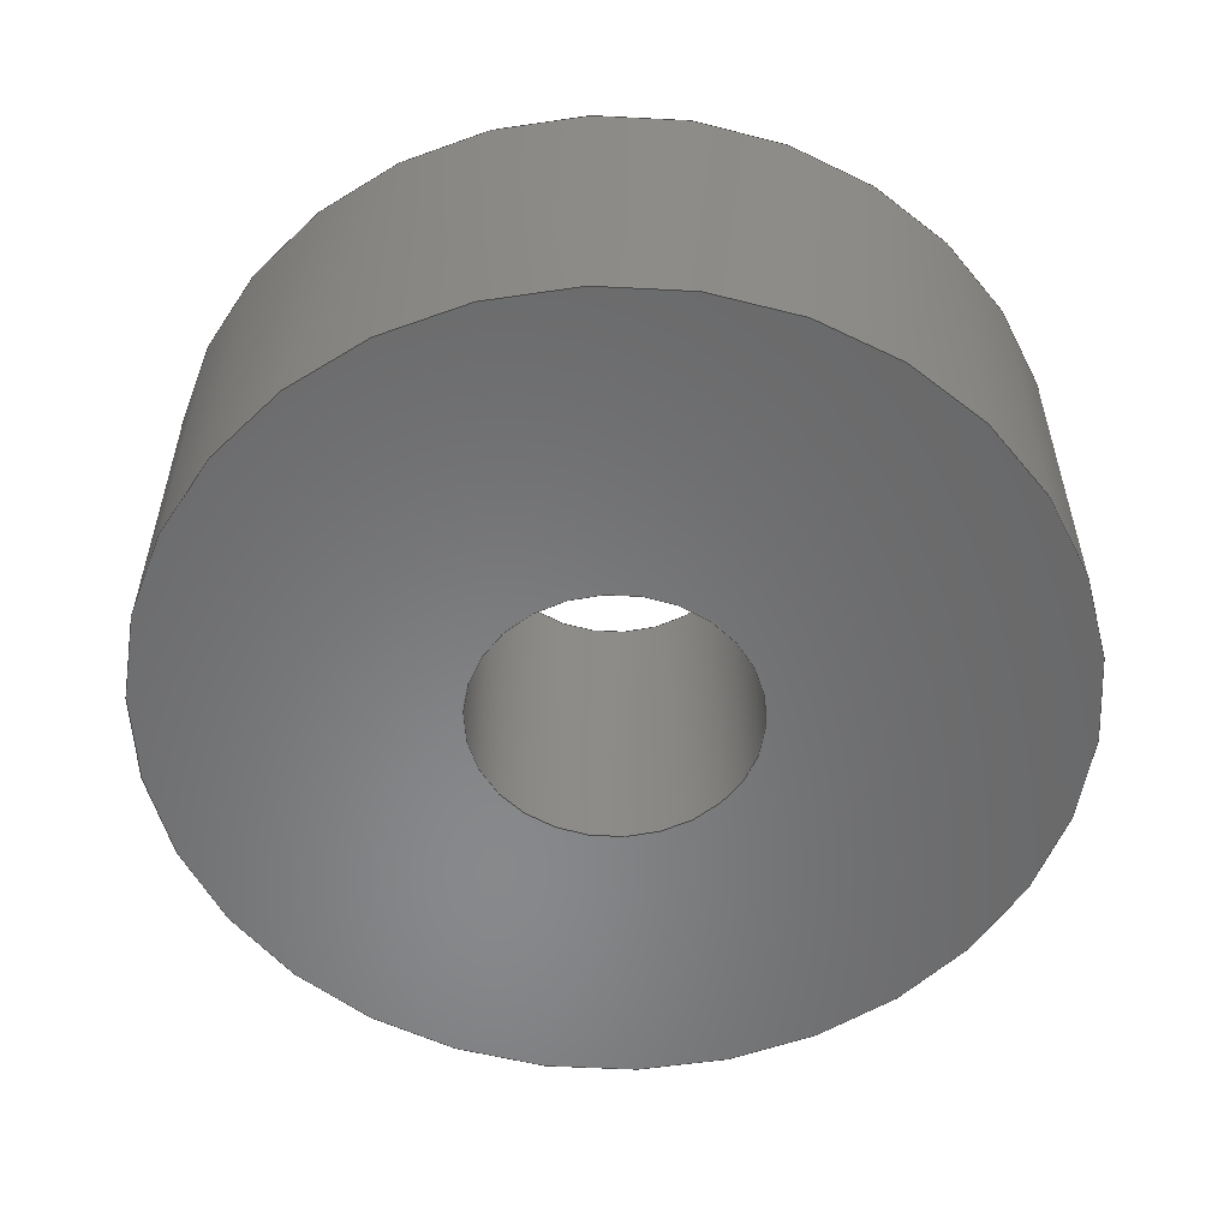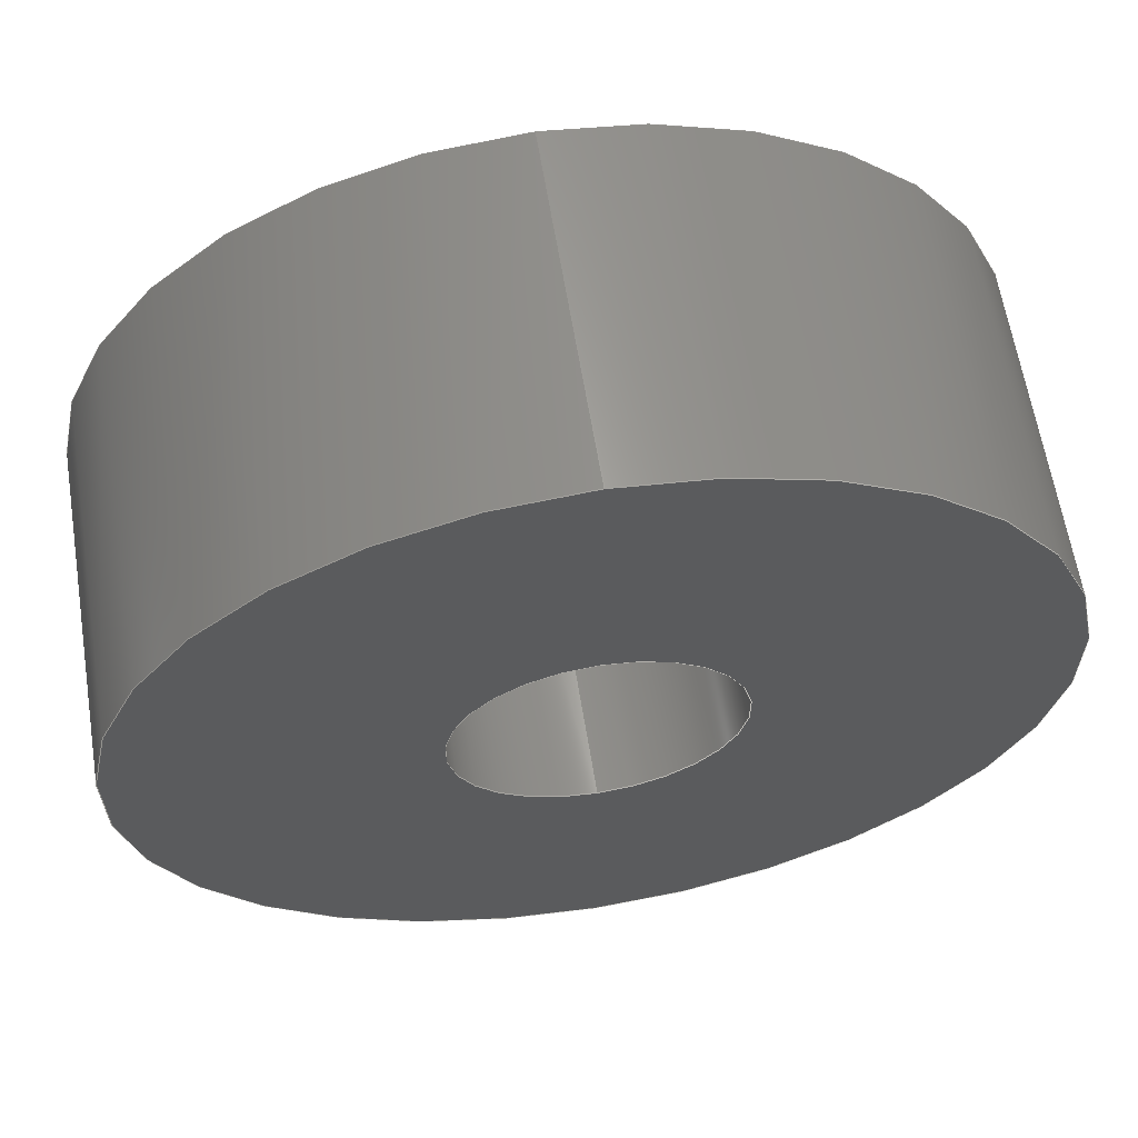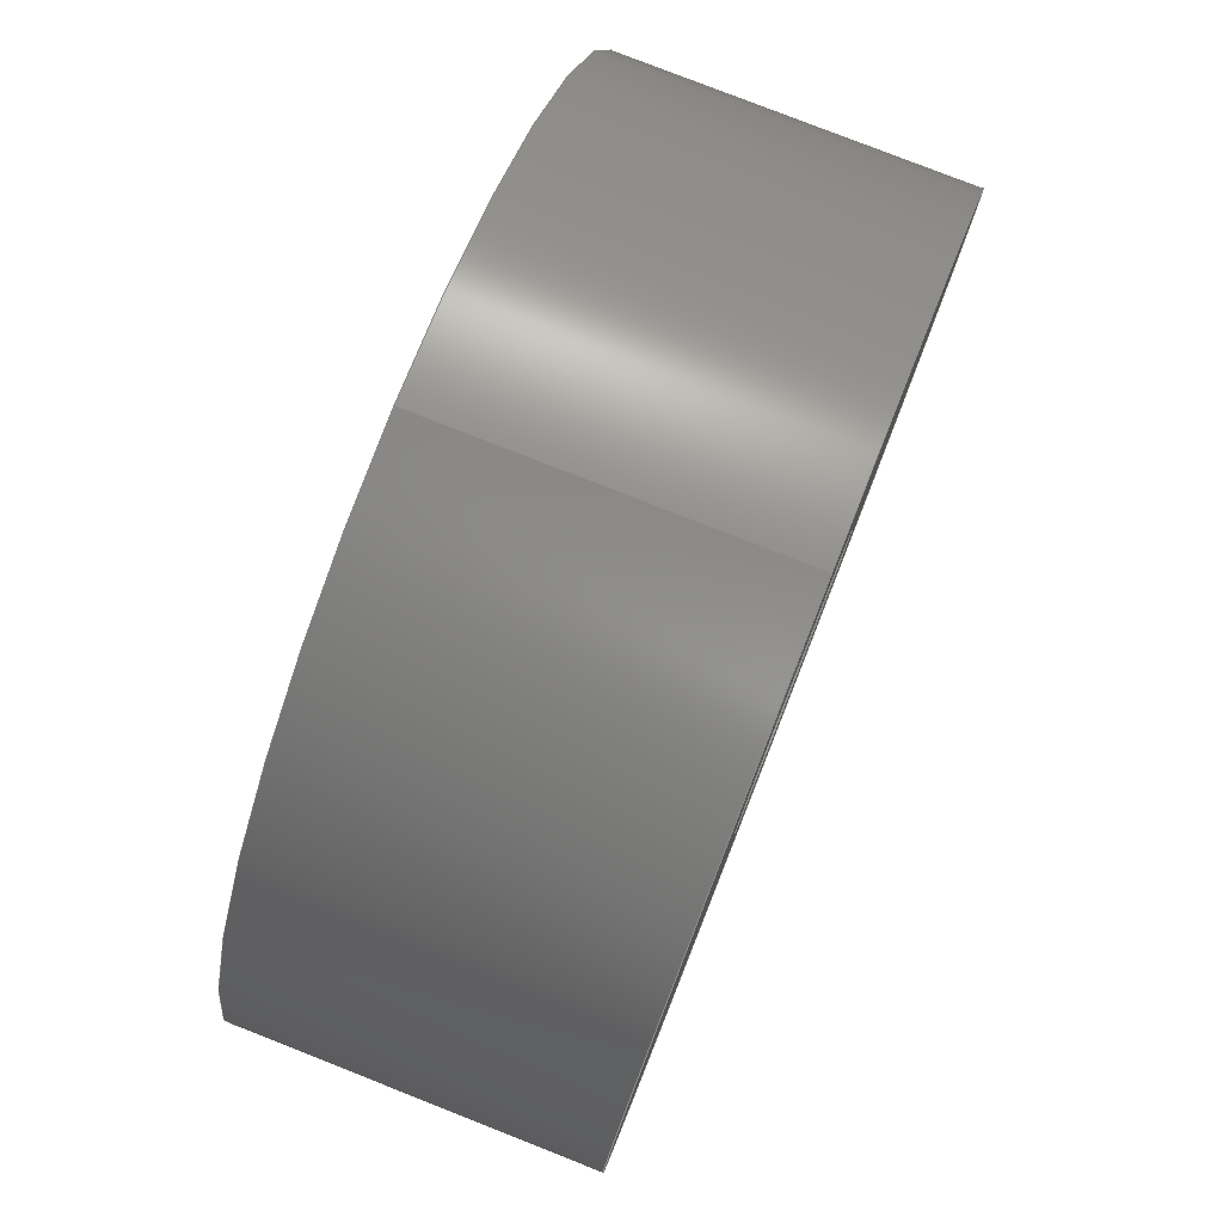
<metadata>
{"format":"step","ext":"step","renderer":"f3d","projection":"perspective","resolution":1024,"background":"white","views":[{"elev":-55.0,"azim":86.9,"up":"+Y"},{"elev":62.4,"azim":-9.2,"up":"+Z"},{"elev":78.8,"azim":-68.5,"up":"+Z"}]}
</metadata>
<code>
ISO-10303-21;
DATA;
#1 = ORIENTED_EDGE ( 'NONE', *, *, #231, .F. ) ;
#2 = CIRCLE ( 'NONE', #126, 2.5 ) ;
#3 = DIRECTION ( 'NONE',  ( -0, -1, -0 ) ) ;
#4 = CARTESIAN_POINT ( 'NONE',  ( 0, 6, 0 ) ) ;
#5 = PRODUCT_DEFINITION ( 'UNKNOWN', '', #100, #227 ) ;
#6 = DIRECTION ( 'NONE',  ( 0, 0, 1 ) ) ;
#7 = CARTESIAN_POINT ( 'NONE',  ( 3.062e-16, 6, 2.5 ) ) ;
#8 = FACE_OUTER_BOUND ( 'NONE', #113, .T. ) ;
#9 = DATE_AND_TIME ( #127, #139 ) ;
#10 = CARTESIAN_POINT ( 'NONE',  ( 0, 6, -2.5 ) ) ;
#11 = CIRCLE ( 'NONE', #110, 8 ) ;
#12 = FACE_OUTER_BOUND ( 'NONE', #93, .T. ) ;
#13 = CC_DESIGN_PERSON_AND_ORGANIZATION_ASSIGNMENT ( #155, #51, ( #100 ) ) ;
#14 = CARTESIAN_POINT ( 'NONE',  ( 0, 0, 0 ) ) ;
#15 = ORIENTED_EDGE ( 'NONE', *, *, #178, .F. ) ;
#16 = APPROVAL_DATE_TIME ( #9, #243 ) ;
#17 = ORIENTED_EDGE ( 'NONE', *, *, #189, .T. ) ;
#18 = CIRCLE ( 'NONE', #41, 8 ) ;
#19 = ORIENTED_EDGE ( 'NONE', *, *, #145, .F. ) ;
#20 = APPLICATION_CONTEXT ( 'configuration controlled 3d designs of mechanical parts and assemblies' ) ;
#21 = DIRECTION ( 'NONE',  ( 0, 0, 1 ) ) ;
#22 = LOCAL_TIME ( 23, 59, 39, #133 ) ;
#23 = PLANE ( 'NONE',  #81 ) ;
#24 = CARTESIAN_POINT ( 'NONE',  ( 3.062e-16, 6, 2.5 ) ) ;
#25 = DIRECTION ( 'NONE',  ( 0, 1, 0 ) ) ;
#26 = ADVANCED_FACE ( 'NONE', ( #165, #134 ), #38, .F. ) ;
#27 = DIRECTION ( 'NONE',  ( 0, 1, 0 ) ) ;
#28 = DATE_TIME_ROLE ( 'creation_date' ) ;
#29 = CLOSED_SHELL ( 'NONE', ( #79, #137, #120, #26, #233, #112 ) ) ;
#30 =( LENGTH_UNIT ( ) NAMED_UNIT ( * ) SI_UNIT ( .MILLI., .METRE. ) );
#31 = LOCAL_TIME ( 23, 59, 39, #55 ) ;
#32 = CALENDAR_DATE ( 2024, 15, 1 ) ;
#33 = PERSON_AND_ORGANIZATION ( #241, #218 ) ;
#34 = AXIS2_PLACEMENT_3D ( 'NONE', #234, #245, #180 ) ;
#35 = ORIENTED_EDGE ( 'NONE', *, *, #160, .F. ) ;
#36 = SHAPE_DEFINITION_REPRESENTATION ( #62, #157 ) ;
#37 = EDGE_LOOP ( 'NONE', ( #246, #19 ) ) ;
#38 = PLANE ( 'NONE',  #149 ) ;
#39 = EDGE_CURVE ( 'NONE', #208, #69, #18, .T. ) ;
#40 = CIRCLE ( 'NONE', #34, 2.5 ) ;
#41 = AXIS2_PLACEMENT_3D ( 'NONE', #119, #122, #6 ) ;
#42 = LINE ( 'NONE', #158, #240 ) ;
#43 = CARTESIAN_POINT ( 'NONE',  ( 9.797e-16, 6, 8 ) ) ;
#44 = CARTESIAN_POINT ( 'NONE',  ( 0, 6, 0 ) ) ;
#45 = AXIS2_PLACEMENT_3D ( 'NONE', #125, #223, #164 ) ;
#46 = DIRECTION ( 'NONE',  ( 0, 1, 0 ) ) ;
#47 = APPROVAL_ROLE ( '' ) ;
#48 = PERSON_AND_ORGANIZATION_ROLE ( 'design_owner' ) ;
#49 = ORIENTED_EDGE ( 'NONE', *, *, #95, .T. ) ;
#50 = APPROVAL_ROLE ( '' ) ;
#51 = PERSON_AND_ORGANIZATION_ROLE ( 'creator' ) ;
#52 = CC_DESIGN_APPROVAL ( #124, ( #100 ) ) ;
#53 = ORIENTED_EDGE ( 'NONE', *, *, #178, .T. ) ;
#54 = DATE_TIME_ROLE ( 'classification_date' ) ;
#55 = COORDINATED_UNIVERSAL_TIME_OFFSET ( 6, 0, .AHEAD. ) ;
#56 = FACE_BOUND ( 'NONE', #37, .T. ) ;
#57 = CARTESIAN_POINT ( 'NONE',  ( 0, 6, 0 ) ) ;
#58 = CC_DESIGN_SECURITY_CLASSIFICATION ( #135, ( #100 ) ) ;
#59 = CARTESIAN_POINT ( 'NONE',  ( 0, 6, 0 ) ) ;
#60 = DIRECTION ( 'NONE',  ( 0, 0, 1 ) ) ;
#61 = FACE_OUTER_BOUND ( 'NONE', #229, .T. ) ;
#62 = PRODUCT_DEFINITION_SHAPE ( 'NONE', 'NONE',  #5 ) ;
#63 = DATE_AND_TIME ( #32, #117 ) ;
#64 = DIRECTION ( 'NONE',  ( 1, 0, 0 ) ) ;
#65 = AXIS2_PLACEMENT_3D ( 'NONE', #162, #237, #161 ) ;
#66 = LINE ( 'NONE', #10, #171 ) ;
#67 = COORDINATED_UNIVERSAL_TIME_OFFSET ( 6, 0, .AHEAD. ) ;
#68 = APPROVAL_PERSON_ORGANIZATION ( #143, #124, #47 ) ;
#69 = VERTEX_POINT ( 'NONE', #43 ) ;
#70 = DIRECTION ( 'NONE',  ( 0, 1, 0 ) ) ;
#71 = CIRCLE ( 'NONE', #102, 2.5 ) ;
#72 = ORIENTED_EDGE ( 'NONE', *, *, #87, .T. ) ;
#73 = CALENDAR_DATE ( 2024, 15, 1 ) ;
#74 = UNCERTAINTY_MEASURE_WITH_UNIT (LENGTH_MEASURE( 1e-05 ), #30, 'distance_accuracy_value', 'NONE');
#75 = AXIS2_PLACEMENT_3D ( 'NONE', #163, #70, #148 ) ;
#76 = PRODUCT_RELATED_PRODUCT_CATEGORY ( 'detail', '', ( #236 ) ) ;
#77 = EDGE_LOOP ( 'NONE', ( #153, #205, #248, #203 ) ) ;
#78 = EDGE_LOOP ( 'NONE', ( #72, #151 ) ) ;
#79 = ADVANCED_FACE ( 'NONE', ( #176 ), #235, .F. ) ;
#80 = APPROVAL ( #128, 'UNSPECIFIED' ) ;
#81 = AXIS2_PLACEMENT_3D ( 'NONE', #101, #27, #159 ) ;
#82 = LINE ( 'NONE', #24, #85 ) ;
#83 = CARTESIAN_POINT ( 'NONE',  ( 0, 6, 0 ) ) ;
#84 = CARTESIAN_POINT ( 'NONE',  ( 0, 0, -2.5 ) ) ;
#85 = VECTOR ( 'NONE', #3, 1000 ) ;
#86 = PERSON_AND_ORGANIZATION_ROLE ( 'creator' ) ;
#87 = EDGE_CURVE ( 'NONE', #91, #129, #196, .T. ) ;
#88 = CARTESIAN_POINT ( 'NONE',  ( 0, 6, -8 ) ) ;
#89 =( NAMED_UNIT ( * ) SI_UNIT ( $, .STERADIAN. ) SOLID_ANGLE_UNIT ( ) );
#90 = DIRECTION ( 'NONE',  ( 0, 0, 1 ) ) ;
#91 = VERTEX_POINT ( 'NONE', #84 ) ;
#92 = VERTEX_POINT ( 'NONE', #7 ) ;
#93 = EDGE_LOOP ( 'NONE', ( #15, #147, #17, #225 ) ) ;
#94 = PERSON_AND_ORGANIZATION ( #241, #218 ) ;
#95 = EDGE_CURVE ( 'NONE', #132, #92, #71, .T. ) ;
#96 = ORIENTED_EDGE ( 'NONE', *, *, #209, .T. ) ;
#97 = CARTESIAN_POINT ( 'NONE',  ( 0, 0, 0 ) ) ;
#98 = CALENDAR_DATE ( 2024, 15, 1 ) ;
#99 = CARTESIAN_POINT ( 'NONE',  ( 0, 0, 0 ) ) ;
#100 = PRODUCT_DEFINITION_FORMATION_WITH_SPECIFIED_SOURCE ( 'ANY', '', #236, .NOT_KNOWN. ) ;
#101 = CARTESIAN_POINT ( 'NONE',  ( 0, 6, 0 ) ) ;
#102 = AXIS2_PLACEMENT_3D ( 'NONE', #4, #25, #60 ) ;
#103 = DIRECTION ( 'NONE',  ( -0, -1, -0 ) ) ;
#104 = DIRECTION ( 'NONE',  ( 0, 0, -1 ) ) ;
#105 = AXIS2_PLACEMENT_3D ( 'NONE', #44, #123, #104 ) ;
#106 = CC_DESIGN_PERSON_AND_ORGANIZATION_ASSIGNMENT ( #33, #48, ( #236 ) ) ;
#107 = CARTESIAN_POINT ( 'NONE',  ( 0, 0, 0 ) ) ;
#108 = DIRECTION ( 'NONE',  ( 0, 1, 0 ) ) ;
#109 = MANIFOLD_SOLID_BREP ( 'Boss-Extrude1', #29 ) ;
#110 = AXIS2_PLACEMENT_3D ( 'NONE', #99, #191, #174 ) ;
#111 = APPROVAL_DATE_TIME ( #199, #124 ) ;
#112 = ADVANCED_FACE ( 'NONE', ( #118 ), #232, .F. ) ;
#113 = EDGE_LOOP ( 'NONE', ( #201, #96 ) ) ;
#114 = CIRCLE ( 'NONE', #75, 8 ) ;
#115 = VERTEX_POINT ( 'NONE', #194 ) ;
#116 = PERSON_AND_ORGANIZATION_ROLE ( 'classification_officer' ) ;
#117 = LOCAL_TIME ( 23, 59, 39, #67 ) ;
#118 = FACE_OUTER_BOUND ( 'NONE', #77, .T. ) ;
#119 = CARTESIAN_POINT ( 'NONE',  ( 0, 6, 0 ) ) ;
#120 = ADVANCED_FACE ( 'NONE', ( #8, #56 ), #23, .T. ) ;
#121 = CARTESIAN_POINT ( 'NONE',  ( 0, 6, -2.5 ) ) ;
#122 = DIRECTION ( 'NONE',  ( 0, 1, 0 ) ) ;
#123 = DIRECTION ( 'NONE',  ( -0, -1, -0 ) ) ;
#124 = APPROVAL ( #220, 'UNSPECIFIED' ) ;
#125 = CARTESIAN_POINT ( 'NONE',  ( 0, 6, 0 ) ) ;
#126 = AXIS2_PLACEMENT_3D ( 'NONE', #57, #46, #21 ) ;
#127 = CALENDAR_DATE ( 2024, 15, 1 ) ;
#128 = APPROVAL_STATUS ( 'not_yet_approved' ) ;
#129 = VERTEX_POINT ( 'NONE', #179 ) ;
#130 = DATE_AND_TIME ( #98, #31 ) ;
#131 =( GEOMETRIC_REPRESENTATION_CONTEXT ( 3 ) GLOBAL_UNCERTAINTY_ASSIGNED_CONTEXT ( ( #74 ) ) GLOBAL_UNIT_ASSIGNED_CONTEXT ( ( #30, #182, #89 ) ) REPRESENTATION_CONTEXT ( 'NONE', 'WORKASPACE' ) );
#132 = VERTEX_POINT ( 'NONE', #121 ) ;
#133 = COORDINATED_UNIVERSAL_TIME_OFFSET ( 6, 0, .AHEAD. ) ;
#134 = FACE_BOUND ( 'NONE', #78, .T. ) ;
#135 = SECURITY_CLASSIFICATION ( '', '', #247 ) ;
#136 = CARTESIAN_POINT ( 'NONE',  ( 9.797e-16, 6, 8 ) ) ;
#137 = ADVANCED_FACE ( 'NONE', ( #61 ), #142, .T. ) ;
#138 = LINE ( 'NONE', #136, #198 ) ;
#139 = LOCAL_TIME ( 23, 59, 39, #195 ) ;
#140 = CIRCLE ( 'NONE', #177, 8 ) ;
#141 = DIRECTION ( 'NONE',  ( -0, -1, -0 ) ) ;
#142 = CYLINDRICAL_SURFACE ( 'NONE', #244, 8 ) ;
#143 = PERSON_AND_ORGANIZATION ( #241, #218 ) ;
#144 = MECHANICAL_CONTEXT ( 'NONE', #172, 'mechanical' ) ;
#145 = EDGE_CURVE ( 'NONE', #92, #132, #2, .T. ) ;
#146 = COORDINATED_UNIVERSAL_TIME_OFFSET ( 6, 0, .AHEAD. ) ;
#147 = ORIENTED_EDGE ( 'NONE', *, *, #39, .F. ) ;
#148 = DIRECTION ( 'NONE',  ( 0, 0, 1 ) ) ;
#149 = AXIS2_PLACEMENT_3D ( 'NONE', #97, #173, #154 ) ;
#150 = ORIENTED_EDGE ( 'NONE', *, *, #212, .F. ) ;
#151 = ORIENTED_EDGE ( 'NONE', *, *, #200, .T. ) ;
#152 = CC_DESIGN_APPROVAL ( #243, ( #5 ) ) ;
#153 = ORIENTED_EDGE ( 'NONE', *, *, #166, .F. ) ;
#154 = DIRECTION ( 'NONE',  ( 0, -0, 1 ) ) ;
#155 = PERSON_AND_ORGANIZATION ( #241, #218 ) ;
#156 = CC_DESIGN_APPROVAL ( #80, ( #135 ) ) ;
#157 = ADVANCED_BREP_SHAPE_REPRESENTATION ( 'bearing_Default_sldprt', ( #109, #175 ), #131 ) ;
#158 = CARTESIAN_POINT ( 'NONE',  ( 0, 6, -8 ) ) ;
#159 = DIRECTION ( 'NONE',  ( 0, -0, 1 ) ) ;
#160 = EDGE_CURVE ( 'NONE', #187, #115, #11, .T. ) ;
#161 = DIRECTION ( 'NONE',  ( 0, 0, 1 ) ) ;
#162 = CARTESIAN_POINT ( 'NONE',  ( 0, 0, 0 ) ) ;
#163 = CARTESIAN_POINT ( 'NONE',  ( 0, 6, 0 ) ) ;
#164 = DIRECTION ( 'NONE',  ( 0, 0, -1 ) ) ;
#165 = FACE_OUTER_BOUND ( 'NONE', #170, .T. ) ;
#166 = EDGE_CURVE ( 'NONE', #92, #129, #82, .T. ) ;
#167 = PERSON_AND_ORGANIZATION ( #241, #218 ) ;
#168 = EDGE_LOOP ( 'NONE', ( #49, #230, #249, #1 ) ) ;
#169 = DATE_AND_TIME ( #73, #22 ) ;
#170 = EDGE_LOOP ( 'NONE', ( #150, #35 ) ) ;
#171 = VECTOR ( 'NONE', #181, 1000 ) ;
#172 = APPLICATION_CONTEXT ( 'configuration controlled 3d designs of mechanical parts and assemblies' ) ;
#173 = DIRECTION ( 'NONE',  ( 0, 1, 0 ) ) ;
#174 = DIRECTION ( 'NONE',  ( 0, 0, 1 ) ) ;
#175 = AXIS2_PLACEMENT_3D ( 'NONE', #107, #184, #64 ) ;
#176 = FACE_OUTER_BOUND ( 'NONE', #168, .T. ) ;
#177 = AXIS2_PLACEMENT_3D ( 'NONE', #14, #108, #90 ) ;
#178 = EDGE_CURVE ( 'NONE', #69, #187, #138, .T. ) ;
#179 = CARTESIAN_POINT ( 'NONE',  ( 3.062e-16, 0, 2.5 ) ) ;
#180 = DIRECTION ( 'NONE',  ( 0, 0, 1 ) ) ;
#181 = DIRECTION ( 'NONE',  ( -0, -1, -0 ) ) ;
#182 =( NAMED_UNIT ( * ) PLANE_ANGLE_UNIT ( ) SI_UNIT ( $, .RADIAN. ) );
#183 = CC_DESIGN_PERSON_AND_ORGANIZATION_ASSIGNMENT ( #94, #116, ( #135 ) ) ;
#184 = DIRECTION ( 'NONE',  ( 0, 0, 1 ) ) ;
#185 = ORIENTED_EDGE ( 'NONE', *, *, #189, .F. ) ;
#186 = APPROVAL_DATE_TIME ( #130, #80 ) ;
#187 = VERTEX_POINT ( 'NONE', #213 ) ;
#188 = PERSON_AND_ORGANIZATION ( #241, #218 ) ;
#189 = EDGE_CURVE ( 'NONE', #208, #115, #42, .T. ) ;
#190 = APPROVAL_PERSON_ORGANIZATION ( #188, #80, #204 ) ;
#191 = DIRECTION ( 'NONE',  ( 0, 1, 0 ) ) ;
#192 = DIRECTION ( 'NONE',  ( 0, 0, -1 ) ) ;
#193 = CC_DESIGN_DATE_AND_TIME_ASSIGNMENT ( #169, #54, ( #135 ) ) ;
#194 = CARTESIAN_POINT ( 'NONE',  ( 0, 0, -8 ) ) ;
#195 = COORDINATED_UNIVERSAL_TIME_OFFSET ( 6, 0, .AHEAD. ) ;
#196 = CIRCLE ( 'NONE', #65, 2.5 ) ;
#197 = APPLICATION_PROTOCOL_DEFINITION ( 'international standard', 'config_control_design', 1994, #20 ) ;
#198 = VECTOR ( 'NONE', #103, 1000 ) ;
#199 = DATE_AND_TIME ( #222, #215 ) ;
#200 = EDGE_CURVE ( 'NONE', #129, #91, #40, .T. ) ;
#201 = ORIENTED_EDGE ( 'NONE', *, *, #39, .T. ) ;
#202 = APPLICATION_PROTOCOL_DEFINITION ( 'international standard', 'config_control_design', 1994, #172 ) ;
#203 = ORIENTED_EDGE ( 'NONE', *, *, #200, .F. ) ;
#204 = APPROVAL_ROLE ( '' ) ;
#205 = ORIENTED_EDGE ( 'NONE', *, *, #145, .T. ) ;
#206 = APPROVAL_PERSON_ORGANIZATION ( #167, #243, #50 ) ;
#207 = PERSON_AND_ORGANIZATION ( #241, #218 ) ;
#208 = VERTEX_POINT ( 'NONE', #88 ) ;
#209 = EDGE_CURVE ( 'NONE', #69, #208, #114, .T. ) ;
#210 = AXIS2_PLACEMENT_3D ( 'NONE', #59, #216, #192 ) ;
#211 = ORIENTED_EDGE ( 'NONE', *, *, #160, .T. ) ;
#212 = EDGE_CURVE ( 'NONE', #115, #187, #140, .T. ) ;
#213 = CARTESIAN_POINT ( 'NONE',  ( 9.797e-16, 0, 8 ) ) ;
#214 = DIRECTION ( 'NONE',  ( -0, -1, -0 ) ) ;
#215 = LOCAL_TIME ( 23, 59, 39, #146 ) ;
#216 = DIRECTION ( 'NONE',  ( -0, -1, -0 ) ) ;
#217 = DIRECTION ( 'NONE',  ( 0, 0, -1 ) ) ;
#218 = ORGANIZATION ( 'UNSPECIFIED', 'UNSPECIFIED', '' ) ;
#219 = CC_DESIGN_PERSON_AND_ORGANIZATION_ASSIGNMENT ( #242, #86, ( #5 ) ) ;
#220 = APPROVAL_STATUS ( 'not_yet_approved' ) ;
#221 = CYLINDRICAL_SURFACE ( 'NONE', #45, 8 ) ;
#222 = CALENDAR_DATE ( 2024, 15, 1 ) ;
#223 = DIRECTION ( 'NONE',  ( -0, -1, -0 ) ) ;
#224 = ORIENTED_EDGE ( 'NONE', *, *, #209, .F. ) ;
#225 = ORIENTED_EDGE ( 'NONE', *, *, #212, .T. ) ;
#226 = PERSON_AND_ORGANIZATION_ROLE ( 'design_supplier' ) ;
#227 = DESIGN_CONTEXT ( 'detailed design', #20, 'design' ) ;
#228 = CC_DESIGN_PERSON_AND_ORGANIZATION_ASSIGNMENT ( #207, #226, ( #100 ) ) ;
#229 = EDGE_LOOP ( 'NONE', ( #224, #53, #211, #185 ) ) ;
#230 = ORIENTED_EDGE ( 'NONE', *, *, #166, .T. ) ;
#231 = EDGE_CURVE ( 'NONE', #132, #91, #66, .T. ) ;
#232 = CYLINDRICAL_SURFACE ( 'NONE', #105, 2.5 ) ;
#233 = ADVANCED_FACE ( 'NONE', ( #12 ), #221, .T. ) ;
#234 = CARTESIAN_POINT ( 'NONE',  ( 0, 0, 0 ) ) ;
#235 = CYLINDRICAL_SURFACE ( 'NONE', #210, 2.5 ) ;
#236 = PRODUCT ( 'bearing_Default_sldprt', 'bearing_Default_sldprt', '', ( #144 ) ) ;
#237 = DIRECTION ( 'NONE',  ( 0, 1, 0 ) ) ;
#238 = CC_DESIGN_DATE_AND_TIME_ASSIGNMENT ( #63, #28, ( #5 ) ) ;
#239 = APPROVAL_STATUS ( 'not_yet_approved' ) ;
#240 = VECTOR ( 'NONE', #214, 1000 ) ;
#241 = PERSON ( 'UNSPECIFIED', 'UNSPECIFIED', 'UNSPECIFIED', ('UNSPECIFIED'), ('UNSPECIFIED'), ('UNSPECIFIED') ) ;
#242 = PERSON_AND_ORGANIZATION ( #241, #218 ) ;
#243 = APPROVAL ( #239, 'UNSPECIFIED' ) ;
#244 = AXIS2_PLACEMENT_3D ( 'NONE', #83, #141, #217 ) ;
#245 = DIRECTION ( 'NONE',  ( 0, 1, 0 ) ) ;
#246 = ORIENTED_EDGE ( 'NONE', *, *, #95, .F. ) ;
#247 = SECURITY_CLASSIFICATION_LEVEL ( 'unclassified' ) ;
#248 = ORIENTED_EDGE ( 'NONE', *, *, #231, .T. ) ;
#249 = ORIENTED_EDGE ( 'NONE', *, *, #87, .F. ) ;
ENDSEC;
END-ISO-10303-21;

</code>
